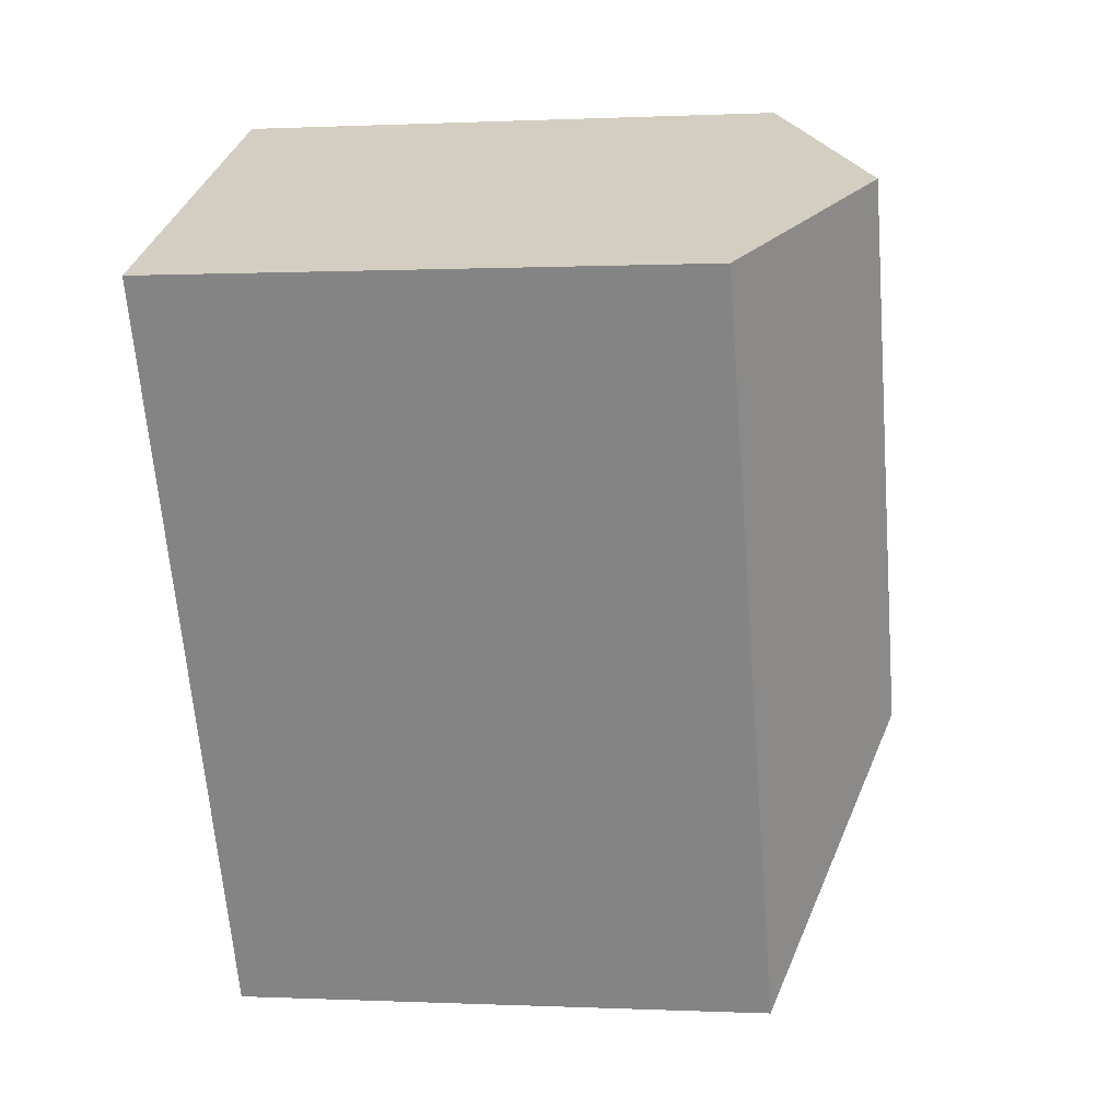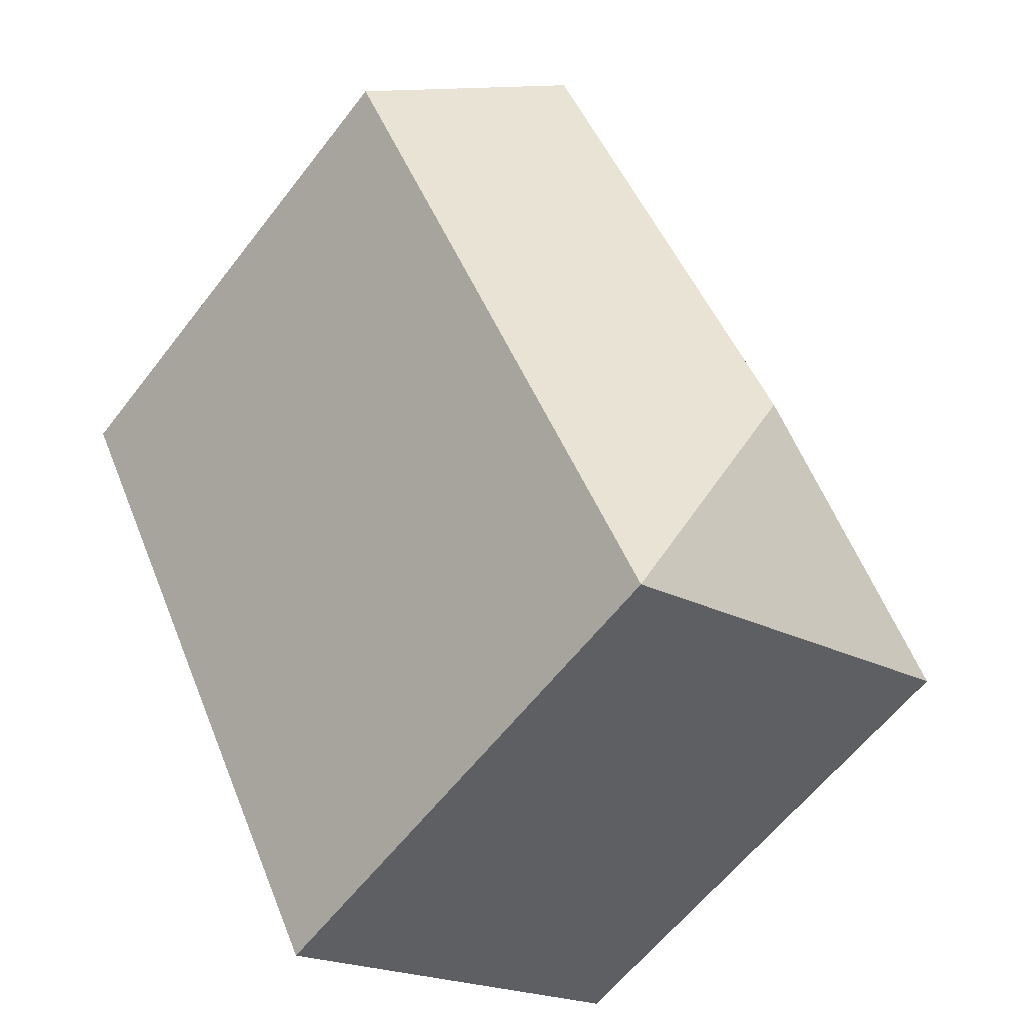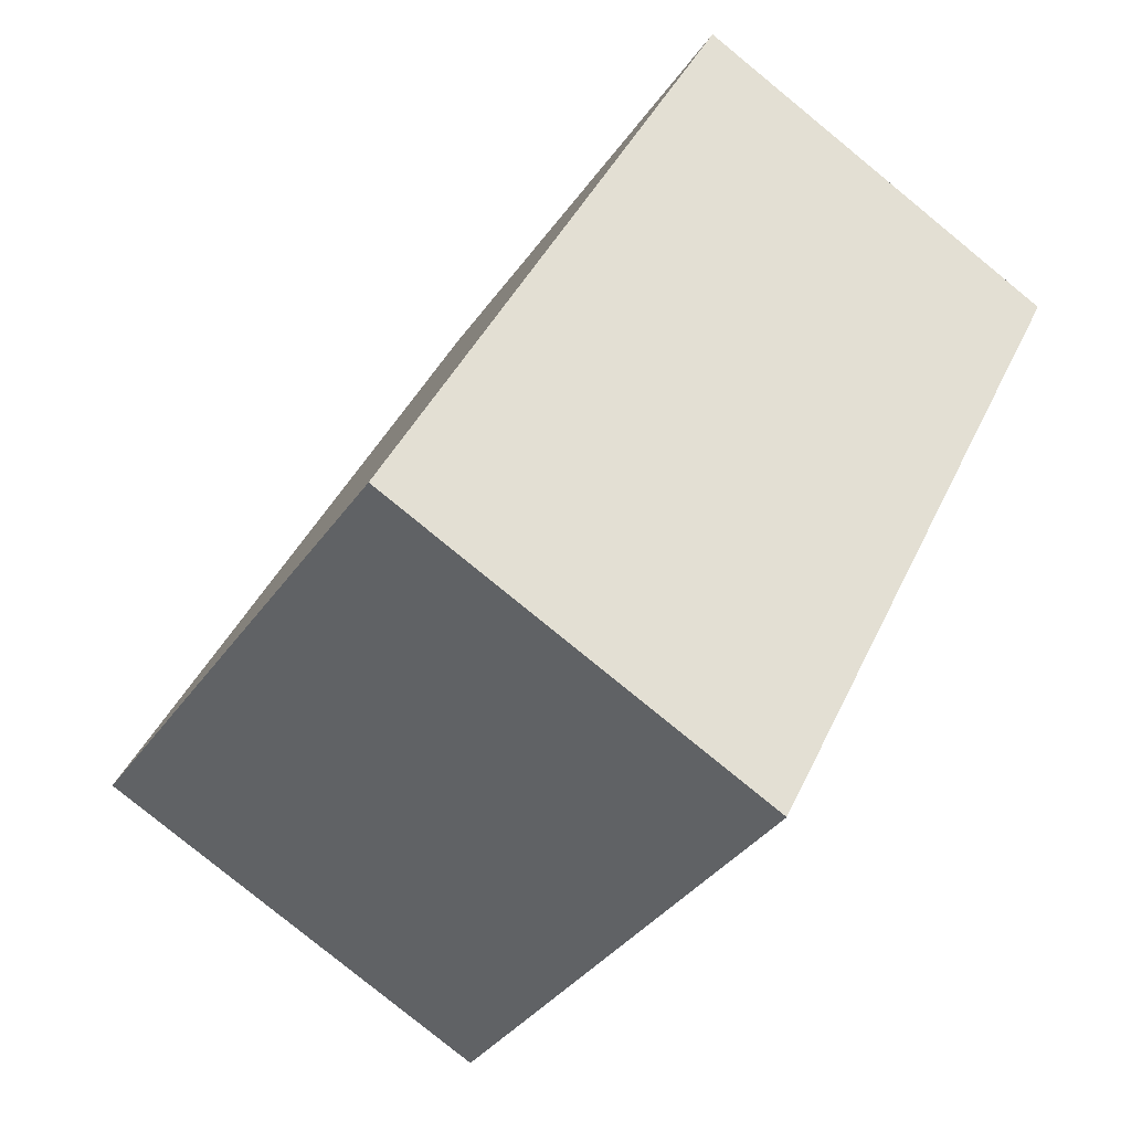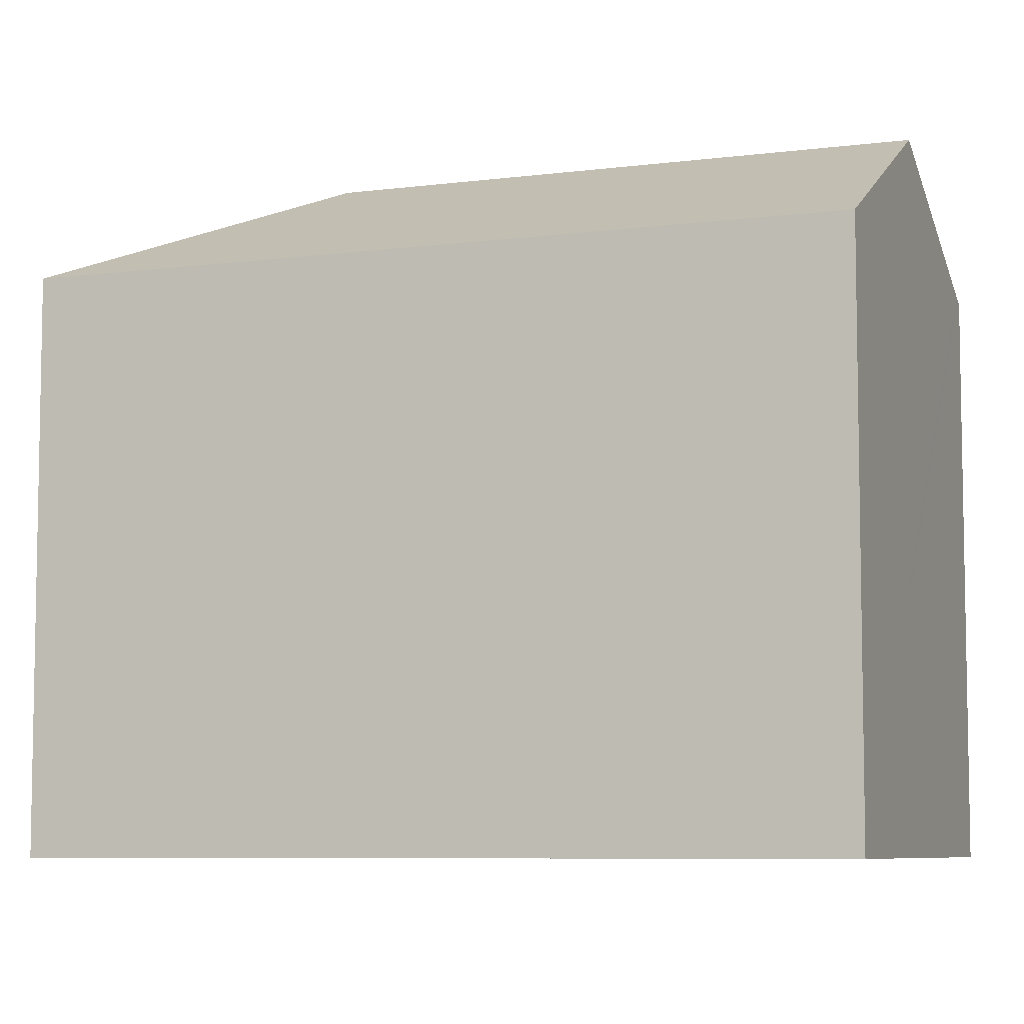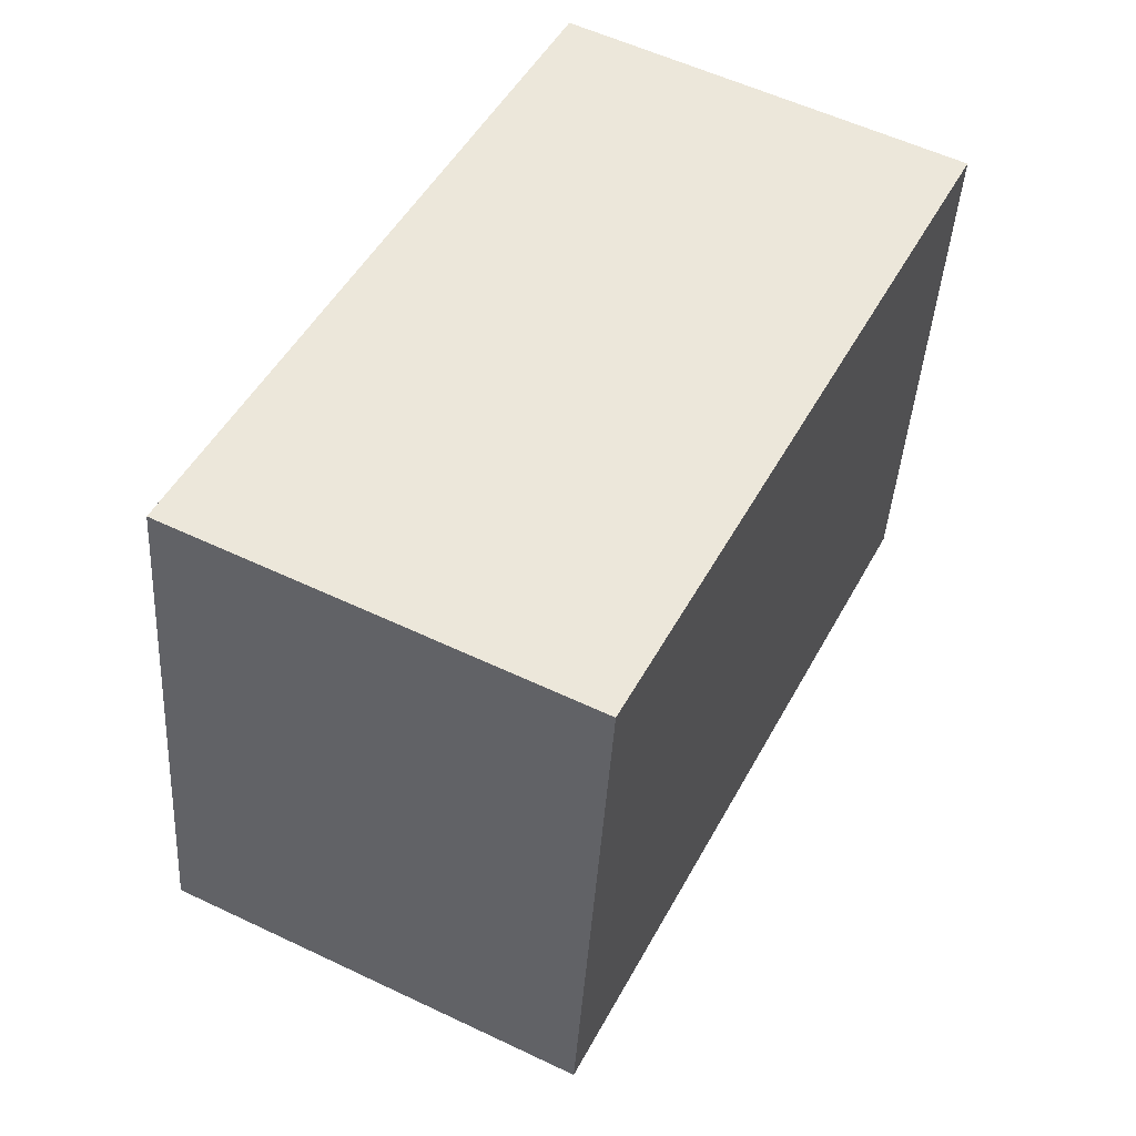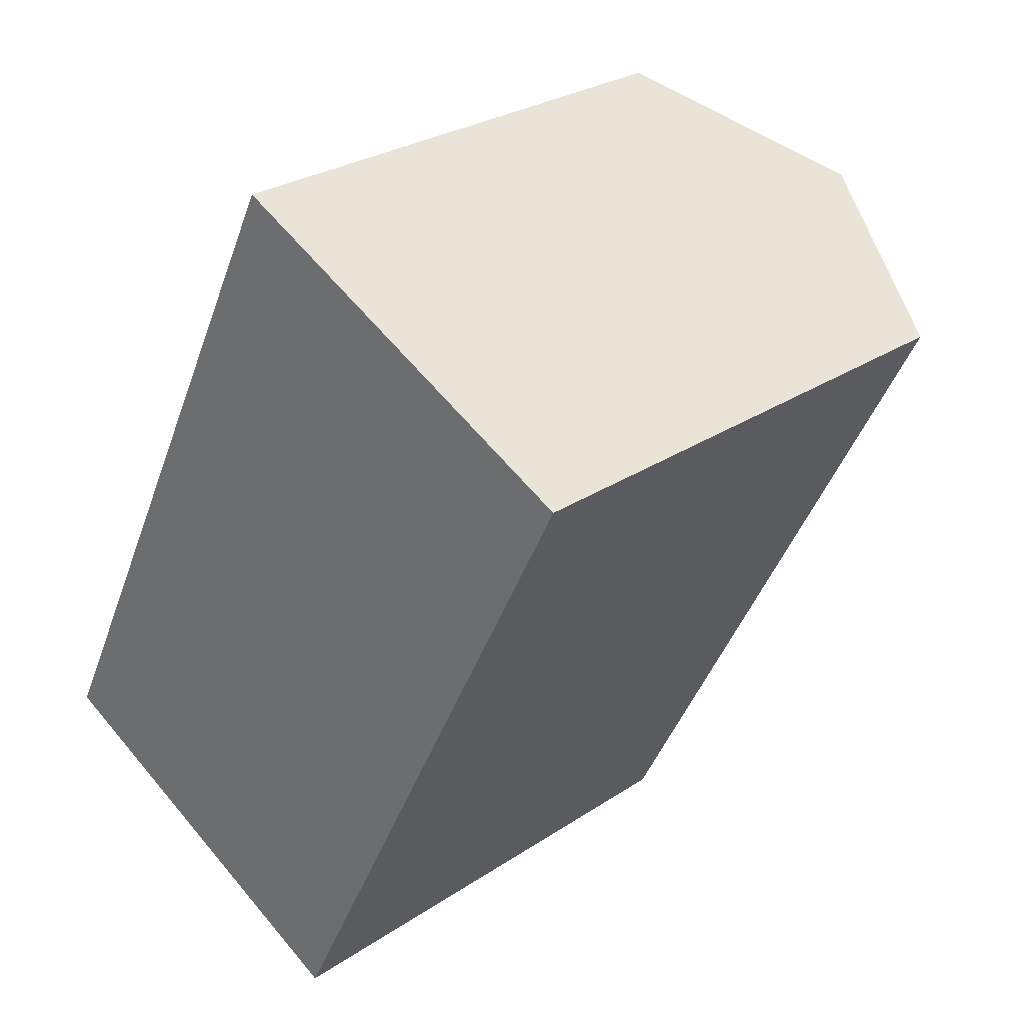
<metadata>
{"format":"obj","ext":"obj","renderer":"f3d","projection":"perspective","resolution":1024,"background":"white","views":[{"elev":0.1,"azim":100.3,"up":"+Z"},{"elev":-60.2,"azim":142.6,"up":"+Z"},{"elev":-35.5,"azim":-29.9,"up":"+Z"},{"elev":-7.1,"azim":-42.5,"up":"+Y"},{"elev":-41.6,"azim":-3.4,"up":"+Z"},{"elev":27.3,"azim":44.2,"up":"+Z"}]}
</metadata>
<code>
v  14.92 17.99 16.54
v  0 14.87 9.106e-16
v  9.617 14.87 19.2
v  7.962 17.99 2.647
v  19.94 15.04 14.02
v  20.11 14.94 13.94
v  20.23 14.87 13.88
v  16.39 14.87 6.221
v  15.49 14.87 4.429
v  10.61 14.87 -5.315
v  10.61 3.254e-16 -5.315
v  0 0 0
v  9.617 -1.175e-15 19.2
v  20.23 -8.5e-16 13.88
v  14.92 -1.013e-15 16.54
v  19.94 -8.586e-16 14.02
v  20.11 -8.536e-16 13.94
v  16.39 -3.809e-16 6.221
v  15.49 -2.712e-16 4.429
g defaultobject
f 1 2 3
f 2 1 4
f 5 4 1
f 4 5 6
f 4 6 7
f 4 7 8
f 4 8 9
f 4 9 10
f 4 10 2
f 11 2 10
f 2 11 12
f 12 3 2
f 3 12 13
f 13 1 3
f 1 13 5
f 5 13 6
f 6 13 7
f 7 13 14
f 14 13 15
f 14 15 16
f 14 16 17
f 14 8 7
f 8 14 9
f 9 14 10
f 10 14 18
f 10 18 19
f 10 19 11
f 12 15 13
f 15 12 16
f 16 12 17
f 17 12 14
f 14 12 18
f 18 12 19
f 19 12 11

</code>
